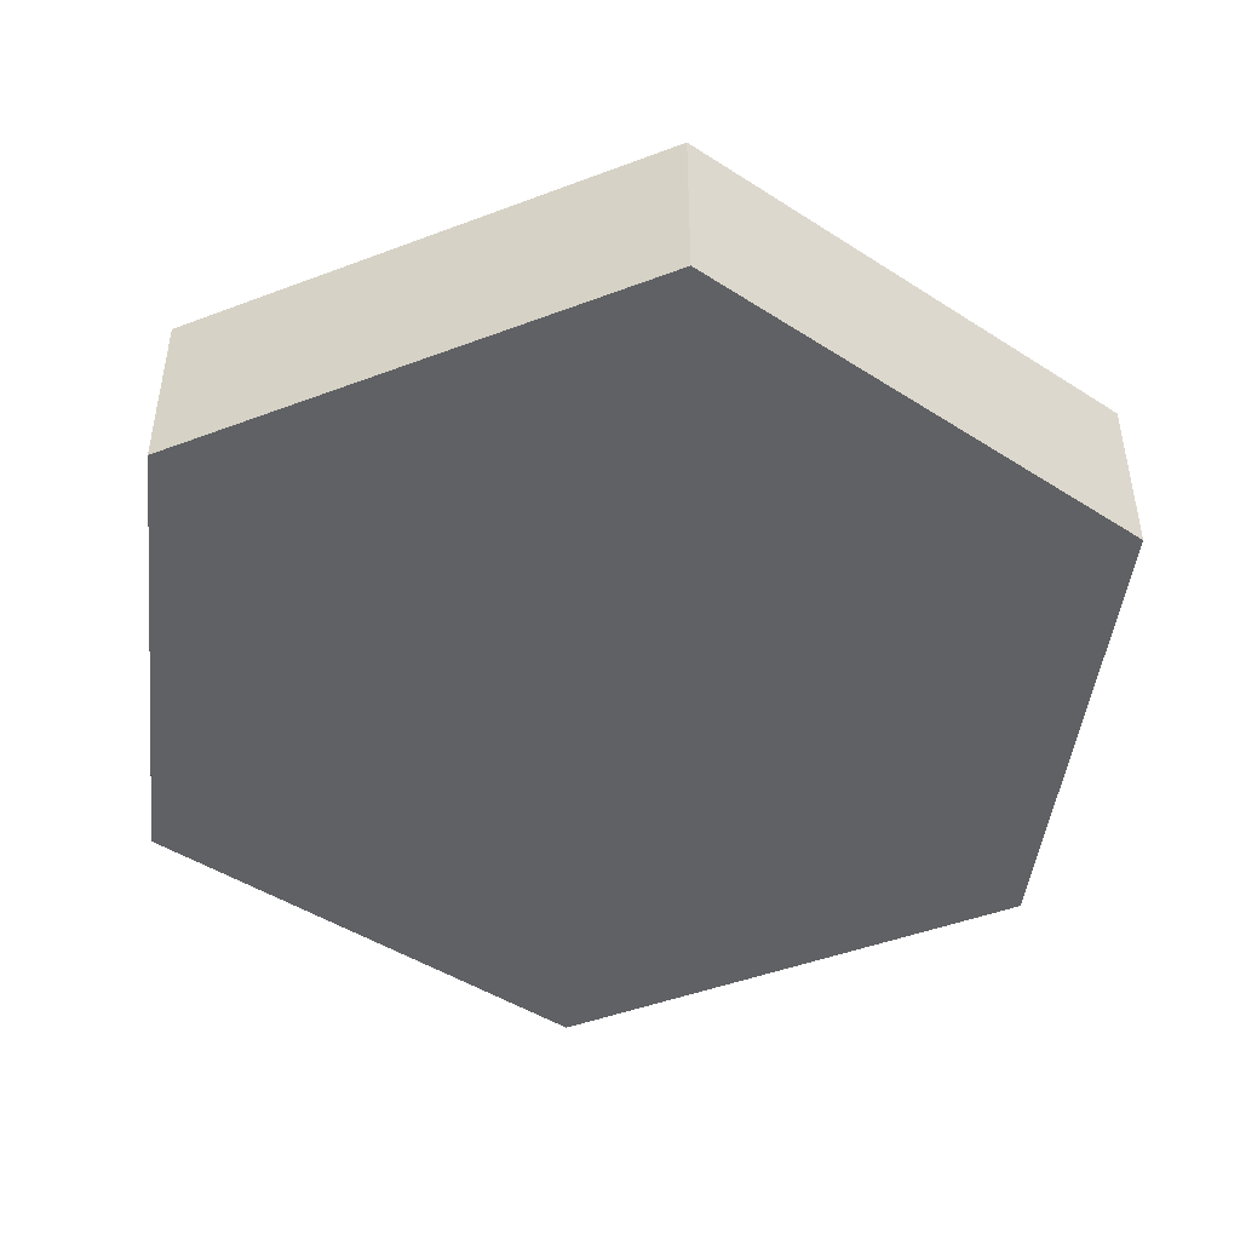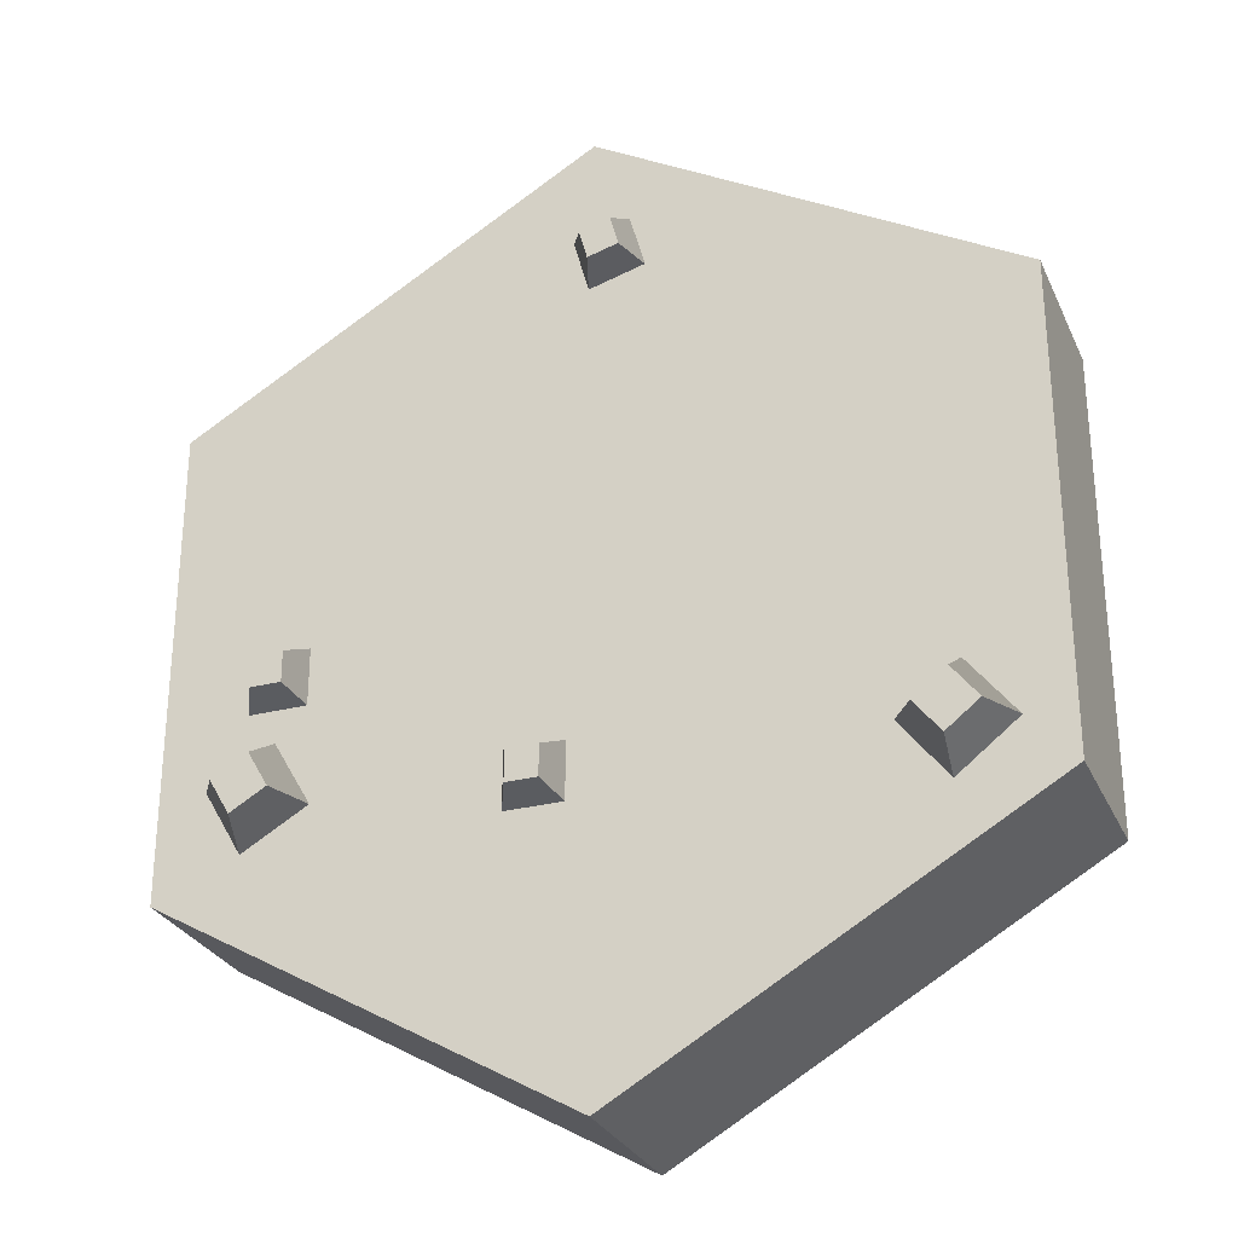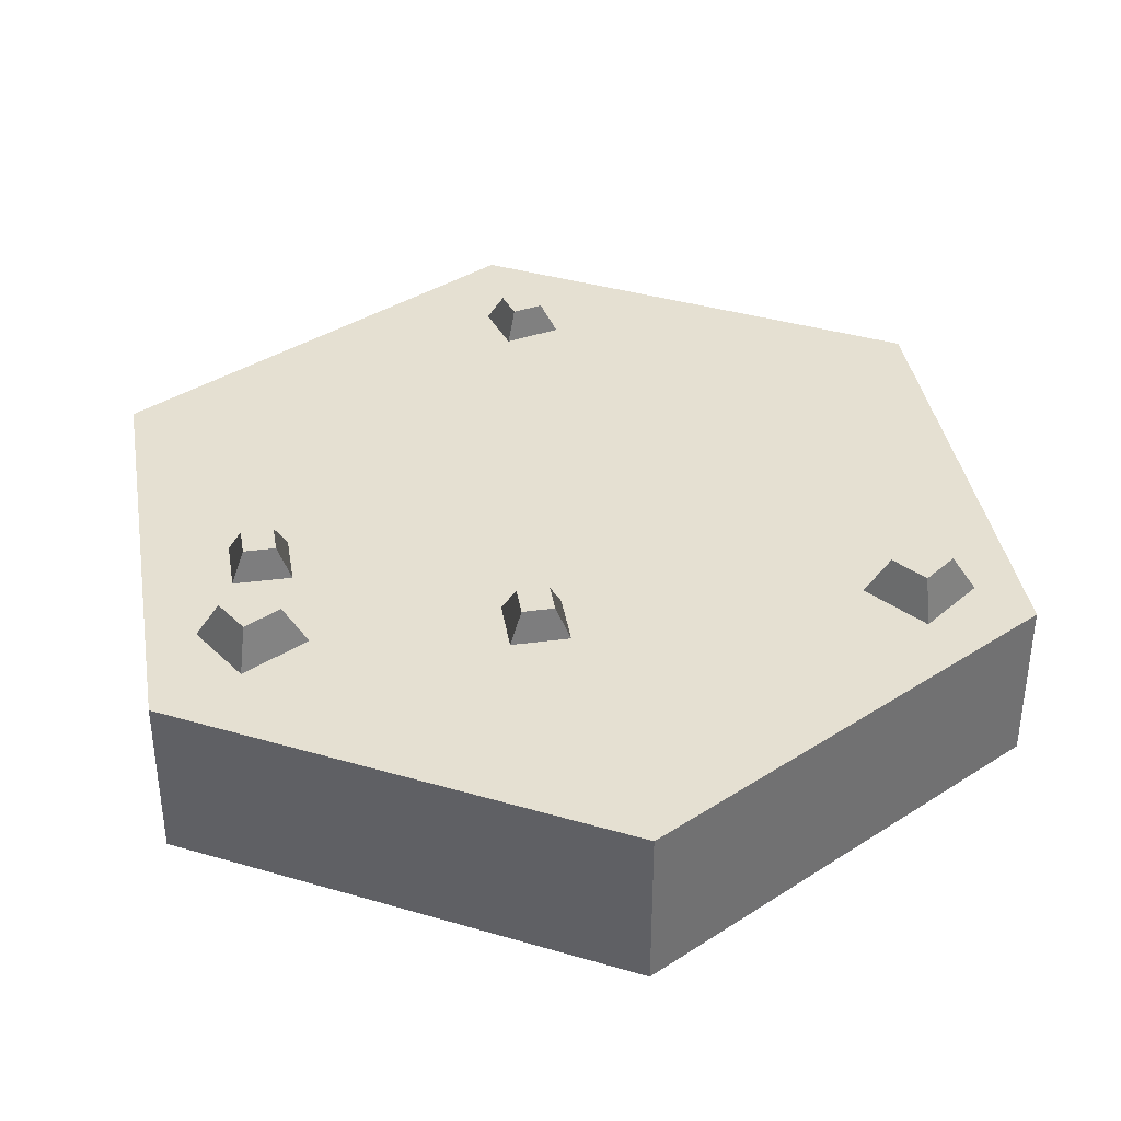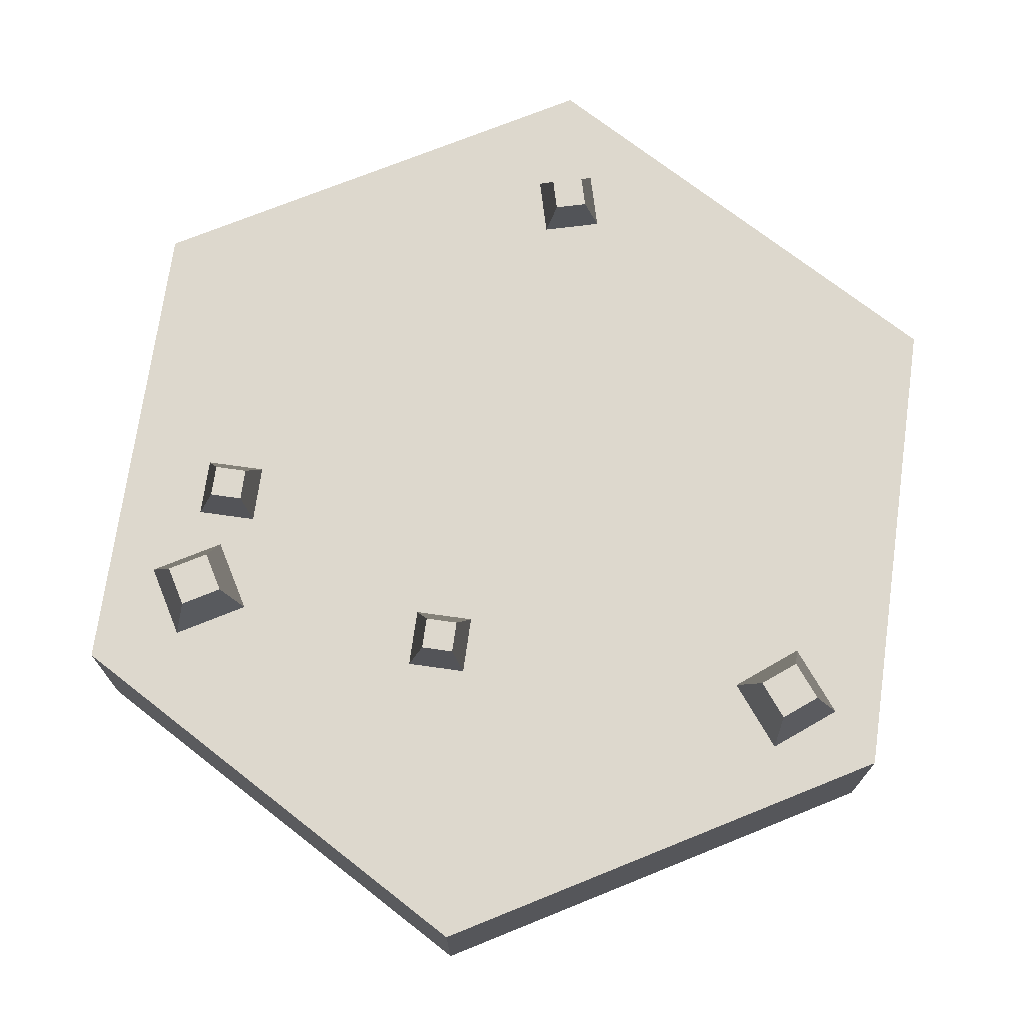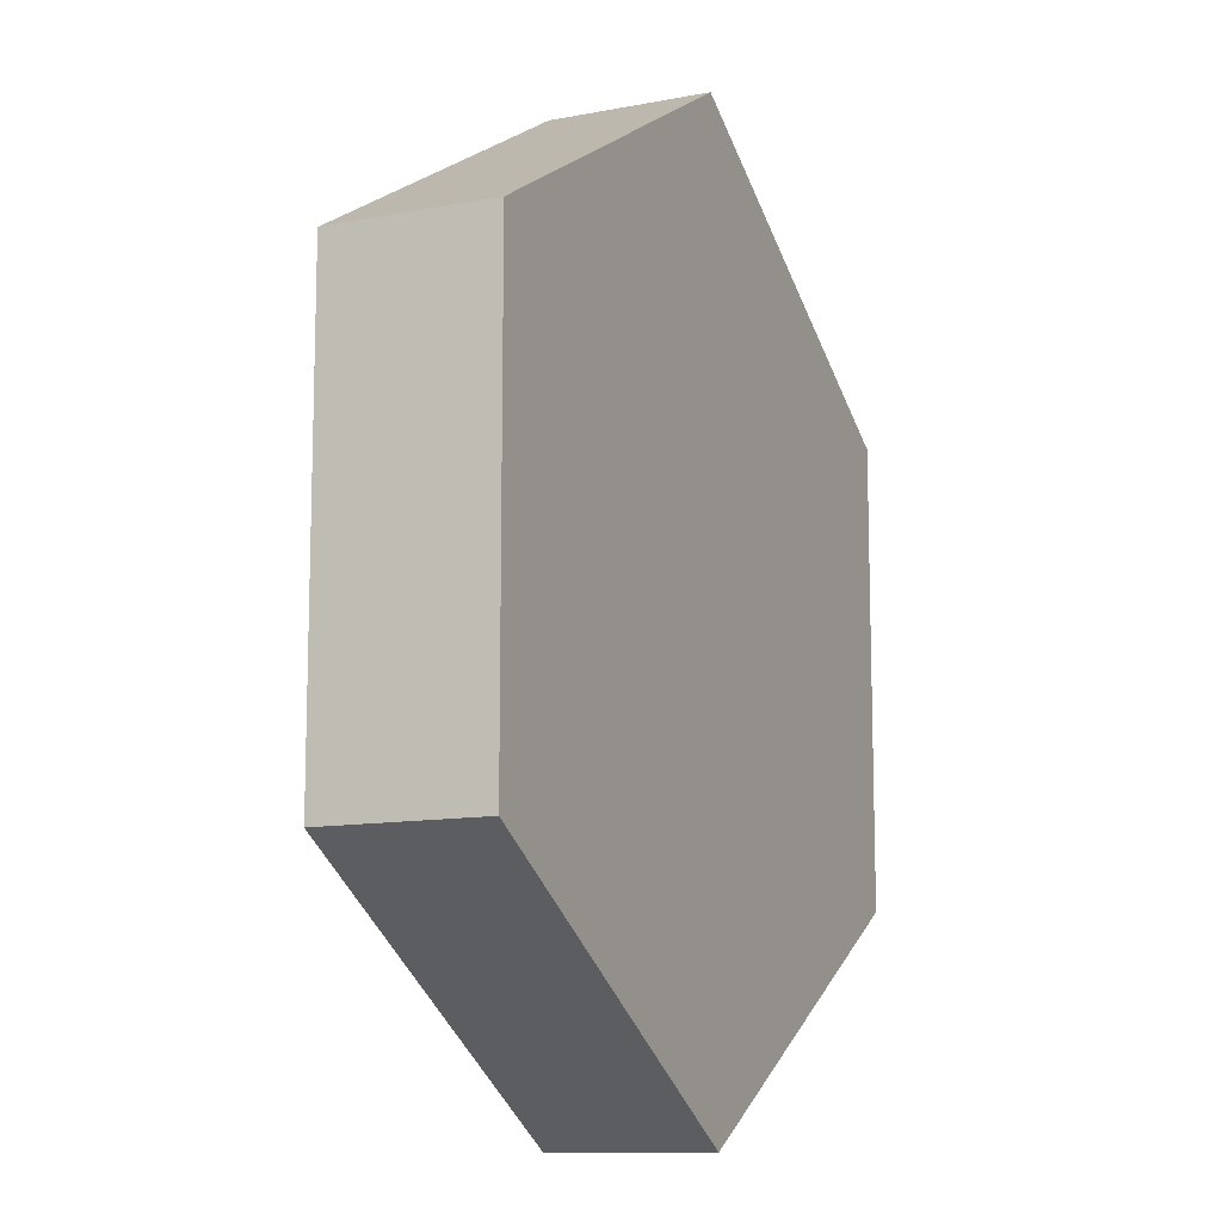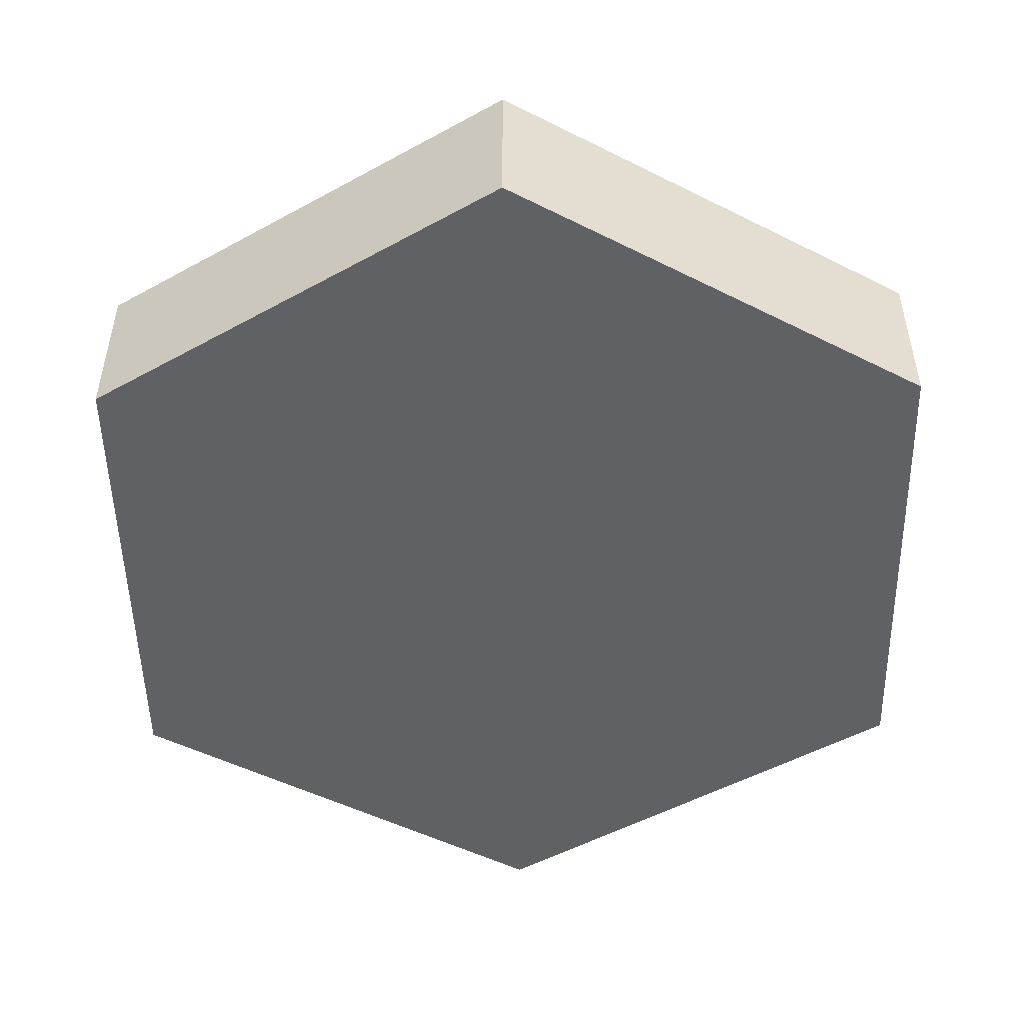
<metadata>
{"format":"obj","ext":"obj","renderer":"f3d","projection":"perspective","resolution":1024,"background":"white","views":[{"elev":-45.9,"azim":53.5,"up":"+Y"},{"elev":-28.5,"azim":-159.0,"up":"+Z"},{"elev":37.6,"azim":170.5,"up":"+Y"},{"elev":72.3,"azim":-172.0,"up":"+Y"},{"elev":-11.6,"azim":-65.2,"up":"+Z"},{"elev":-50.3,"azim":-58.9,"up":"+Y"}]}
</metadata>
<code>
g sand_rocks
v 0.5 0 0.2887
v 0.5 0 -0.2887
v 1.198e-13 0 0.5774
v -1.35e-13 0 -0.5774
v -0.5 0 0.2887
v -0.5 0 -0.2887
v 0.5 0.1 0.2887
v 1.198e-13 0.1 0.5774
v 0.5 0.1 -0.2887
v -1.35e-13 0.1 -0.5774
v -0.5 0.1 -0.2887
v -0.5 0.1 0.2887
v 0.5 0.2 0.2887
v 1.198e-13 0.2 0.5774
v 0.5 0.2 -0.2887
v -1.35e-13 0.2 -0.5774
v -0.5 0.2 0.2887
v -0.5 0.2 -0.2887
f 3 2 1
f 2 3 4
f 4 3 5
f 4 5 6
f 7 3 1
f 3 7 8
f 7 2 9
f 2 7 1
f 10 2 4
f 2 10 9
f 11 4 6
f 4 11 10
f 5 11 6
f 11 5 12
f 8 5 3
f 5 8 12
f 15 14 13
f 14 15 16
f 14 16 17
f 17 16 18
f 12 18 11
f 18 12 17
f 14 12 8
f 12 14 17
f 18 10 11
f 10 18 16
f 16 9 10
f 9 16 15
f 13 9 15
f 9 13 7
f 13 8 7
f 8 13 14
g rock
v 0.0822 0.2331 -0.2281
v 0.0822 0.2331 -0.1902
v 0.04401 0.2331 -0.2281
v 0.04401 0.2331 -0.1902
v 0.02839 0.2 -0.2435
v 0.02839 0.2 -0.1748
v 0.09782 0.2 -0.1748
v 0.09782 0.2 -0.2435
f 21 20 19
f 20 21 22
f 24 21 23
f 21 24 22
f 20 24 25
f 24 20 22
f 19 25 26
f 25 19 20
f 21 26 23
f 26 21 19
f 25 23 26
f 23 25 24
g rock
v 0.39 0.2435 -0.2167
v 0.4149 0.2435 -0.1736
v 0.3465 0.2435 -0.1916
v 0.3714 0.2435 -0.1485
v 0.3185 0.2 -0.1989
v 0.3638 0.2 -0.1206
v 0.4429 0.2 -0.1662
v 0.3976 0.2 -0.2446
f 29 28 27
f 28 29 30
f 32 29 31
f 29 32 30
f 28 32 33
f 32 28 30
f 27 33 34
f 33 27 28
f 29 34 31
f 34 29 27
f 32 34 33
f 34 32 31
g rock
v 0.3817 0.2331 -0.06558
v 0.3817 0.2331 -0.02776
v 0.3436 0.2331 -0.06558
v 0.3436 0.2331 -0.02776
v 0.3279 0.2 -0.08105
v 0.3279 0.2 -0.01229
v 0.3974 0.2 -0.01229
v 0.3974 0.2 -0.08105
f 37 36 35
f 36 37 38
f 40 37 39
f 37 40 38
f 36 40 41
f 40 36 38
f 35 41 42
f 41 35 36
f 37 42 39
f 42 37 35
f 41 39 42
f 39 41 40
g rock
v -0.004862 0.2331 0.3981
v 0.004927 0.2331 0.4347
v -0.04174 0.2331 0.408
v -0.03196 0.2331 0.4445
v -0.06084 0.2 0.3971
v -0.04304 0.2 0.4635
v 0.02402 0.2 0.4456
v 0.006222 0.2 0.3791
f 45 44 43
f 44 45 46
f 48 45 47
f 45 48 46
f 44 48 49
f 48 44 46
f 43 49 50
f 49 43 44
f 45 50 47
f 50 45 43
f 48 50 49
f 50 48 47
g rock
v -0.346 0.2435 -0.2169
v -0.3853 0.2435 -0.1864
v -0.3769 0.2435 -0.2566
v -0.4162 0.2435 -0.226
v -0.3735 0.2 -0.2853
v -0.4449 0.2 -0.2297
v -0.3888 0.2 -0.1577
v -0.3174 0.2 -0.2132
f 53 52 51
f 52 53 54
f 56 53 55
f 53 56 54
f 52 56 57
f 56 52 54
f 51 57 58
f 57 51 52
f 53 58 55
f 58 53 51
f 56 58 57
f 58 56 55

</code>
